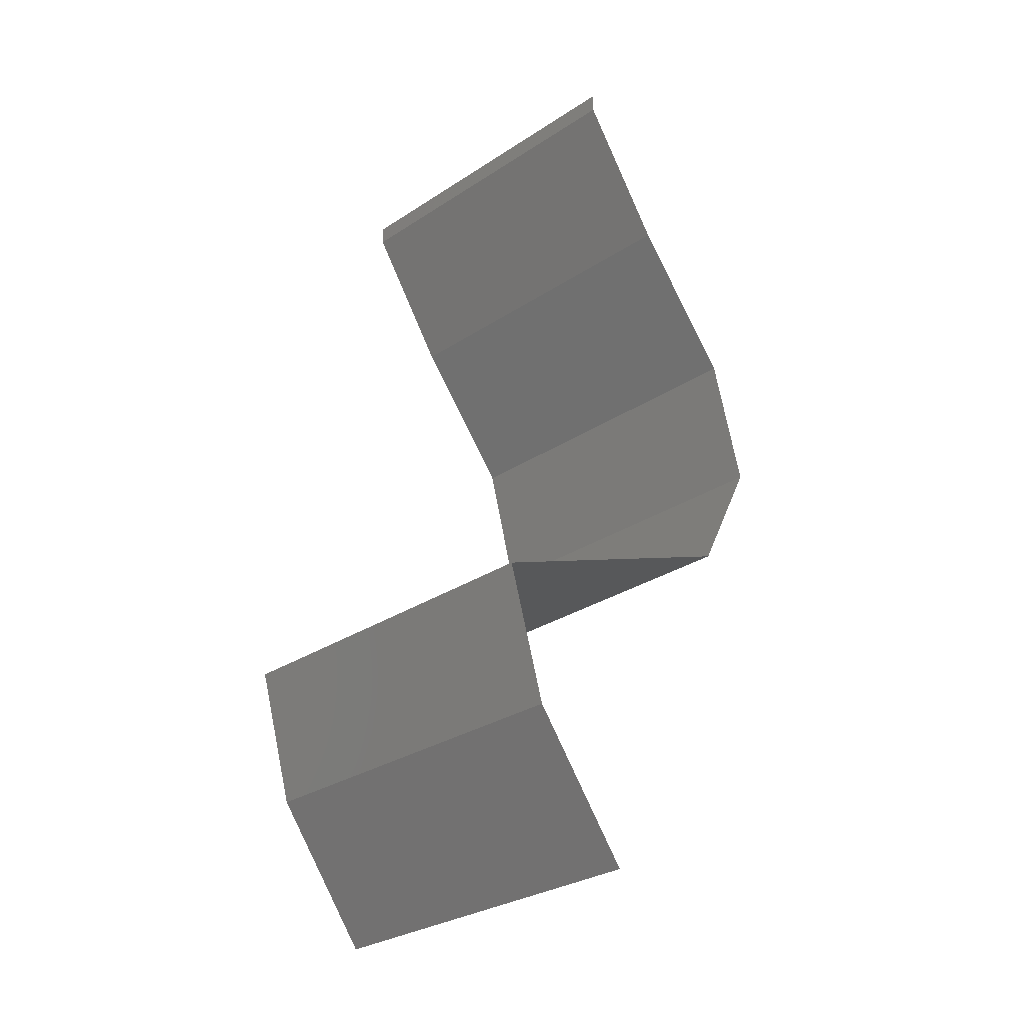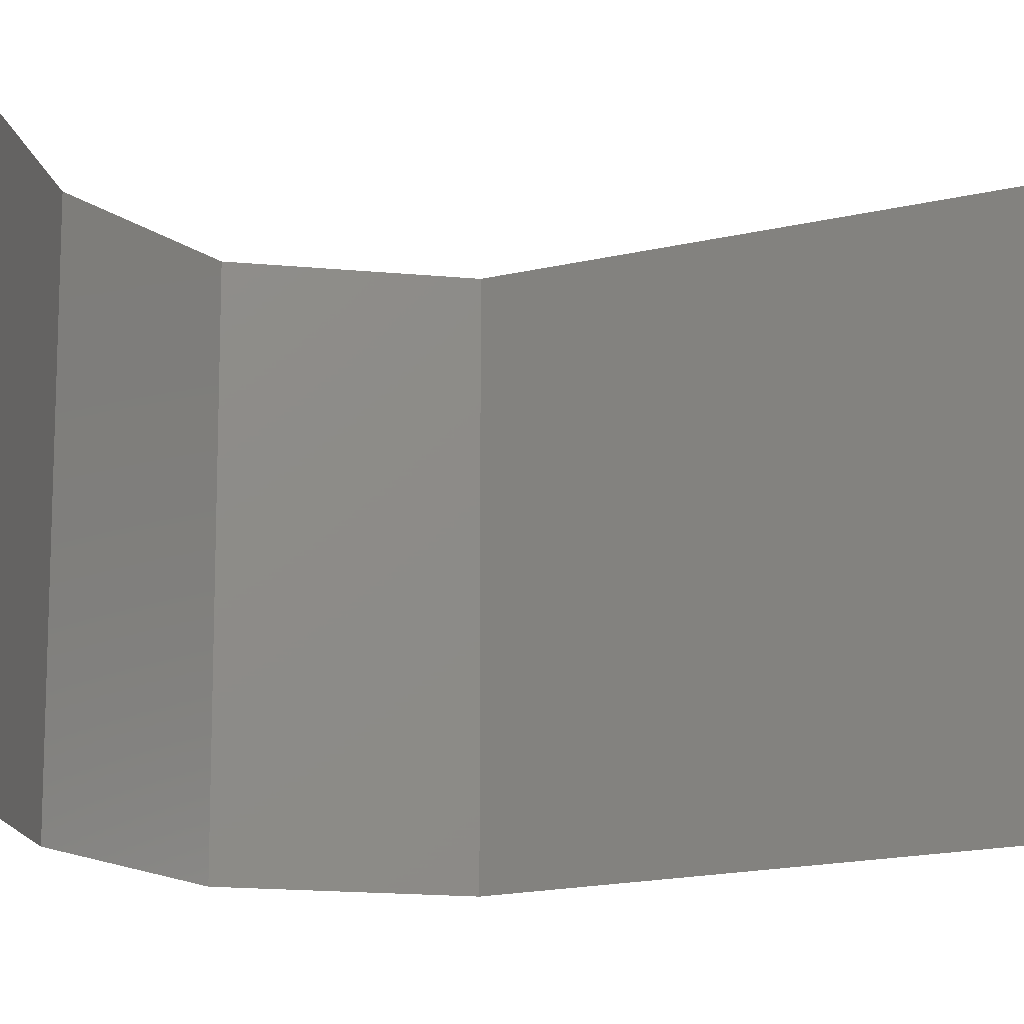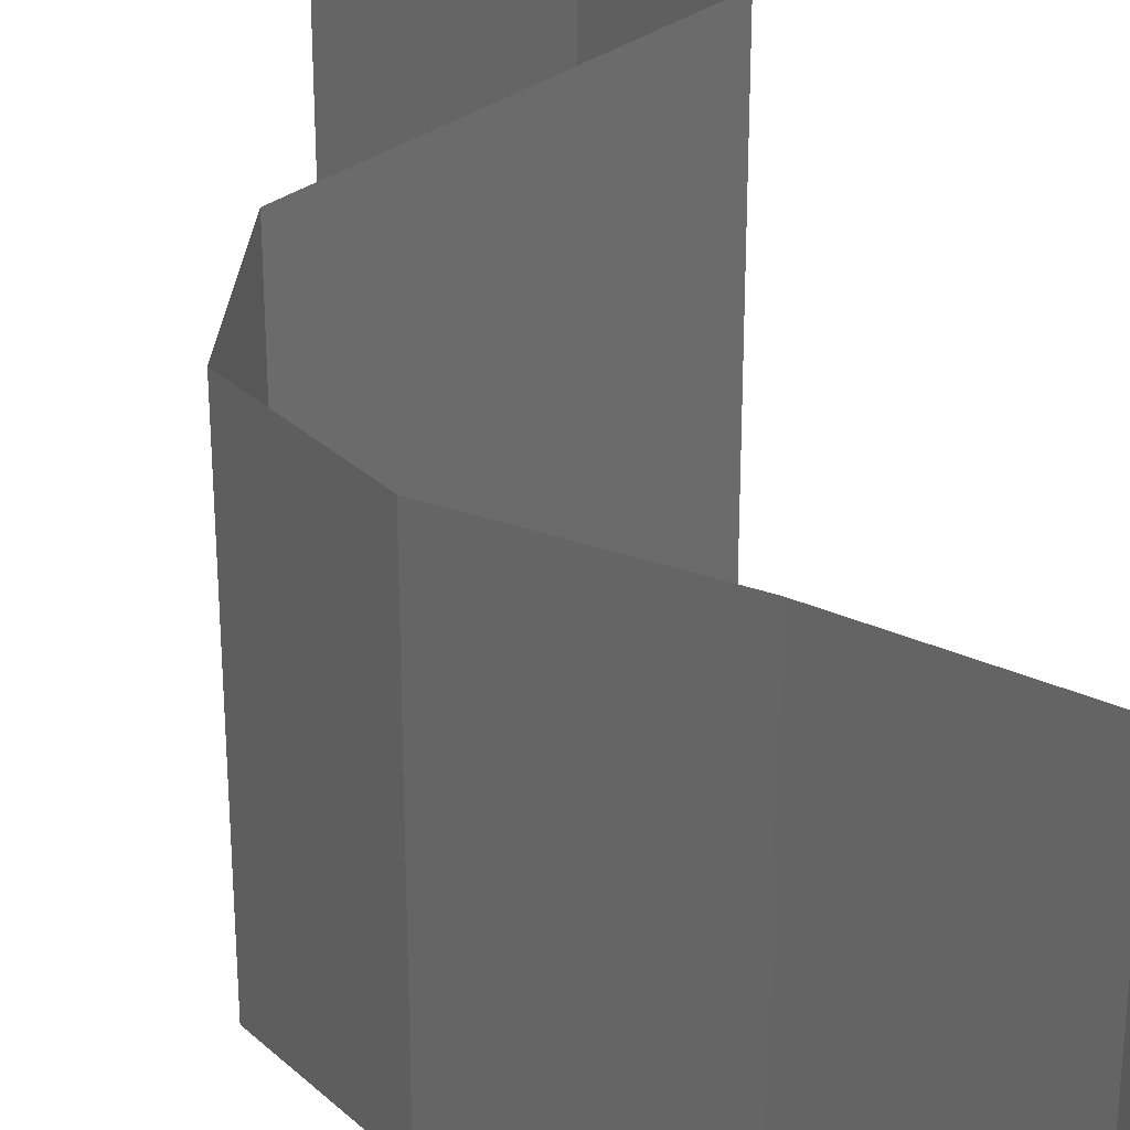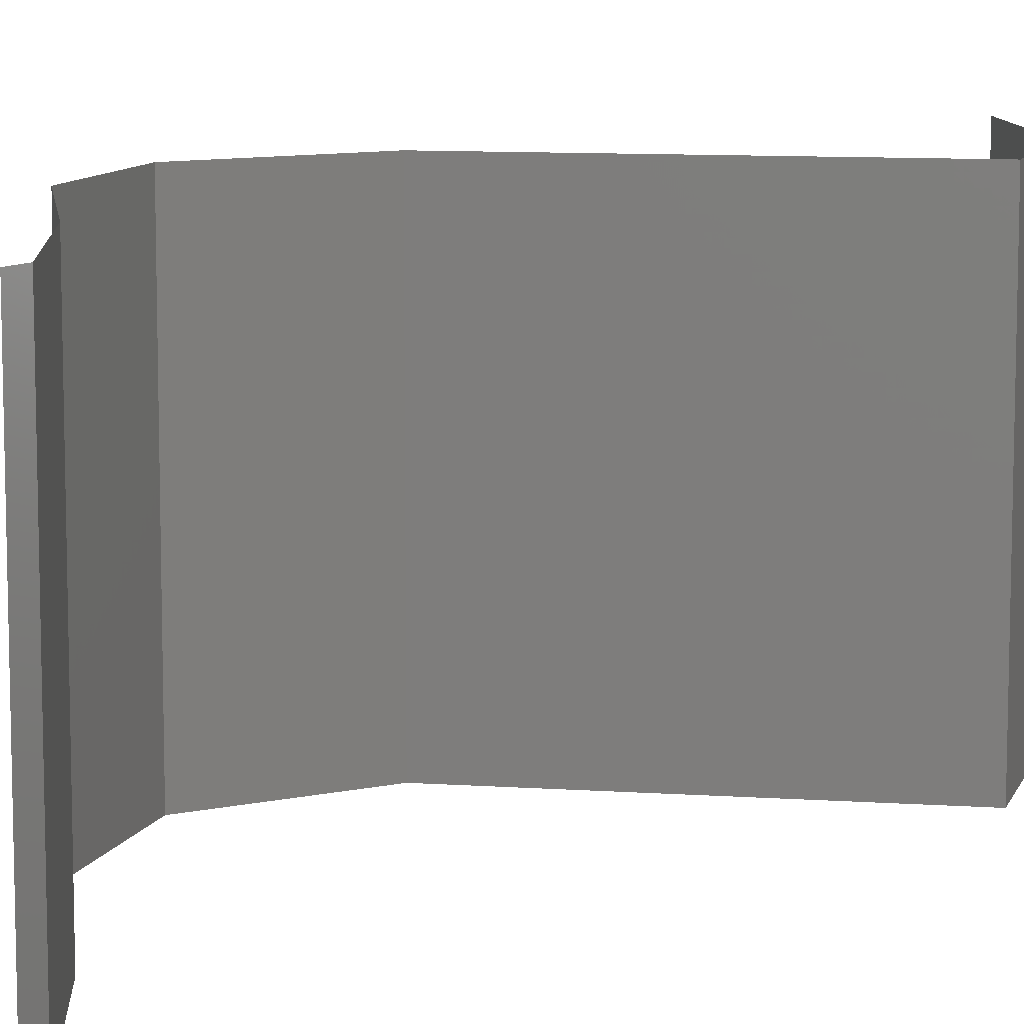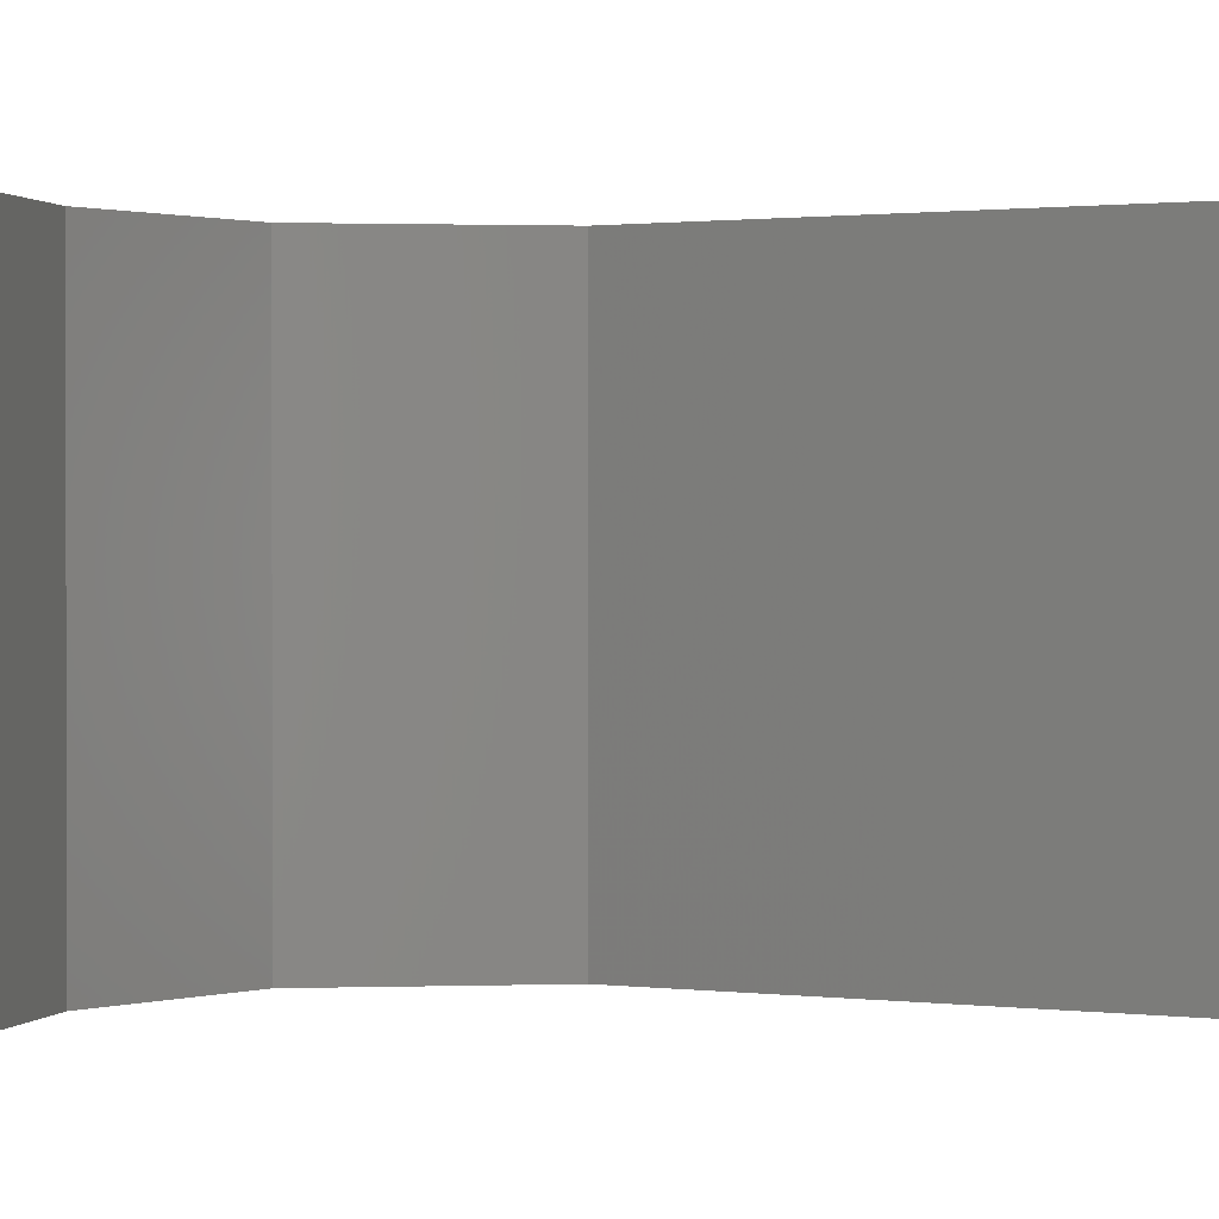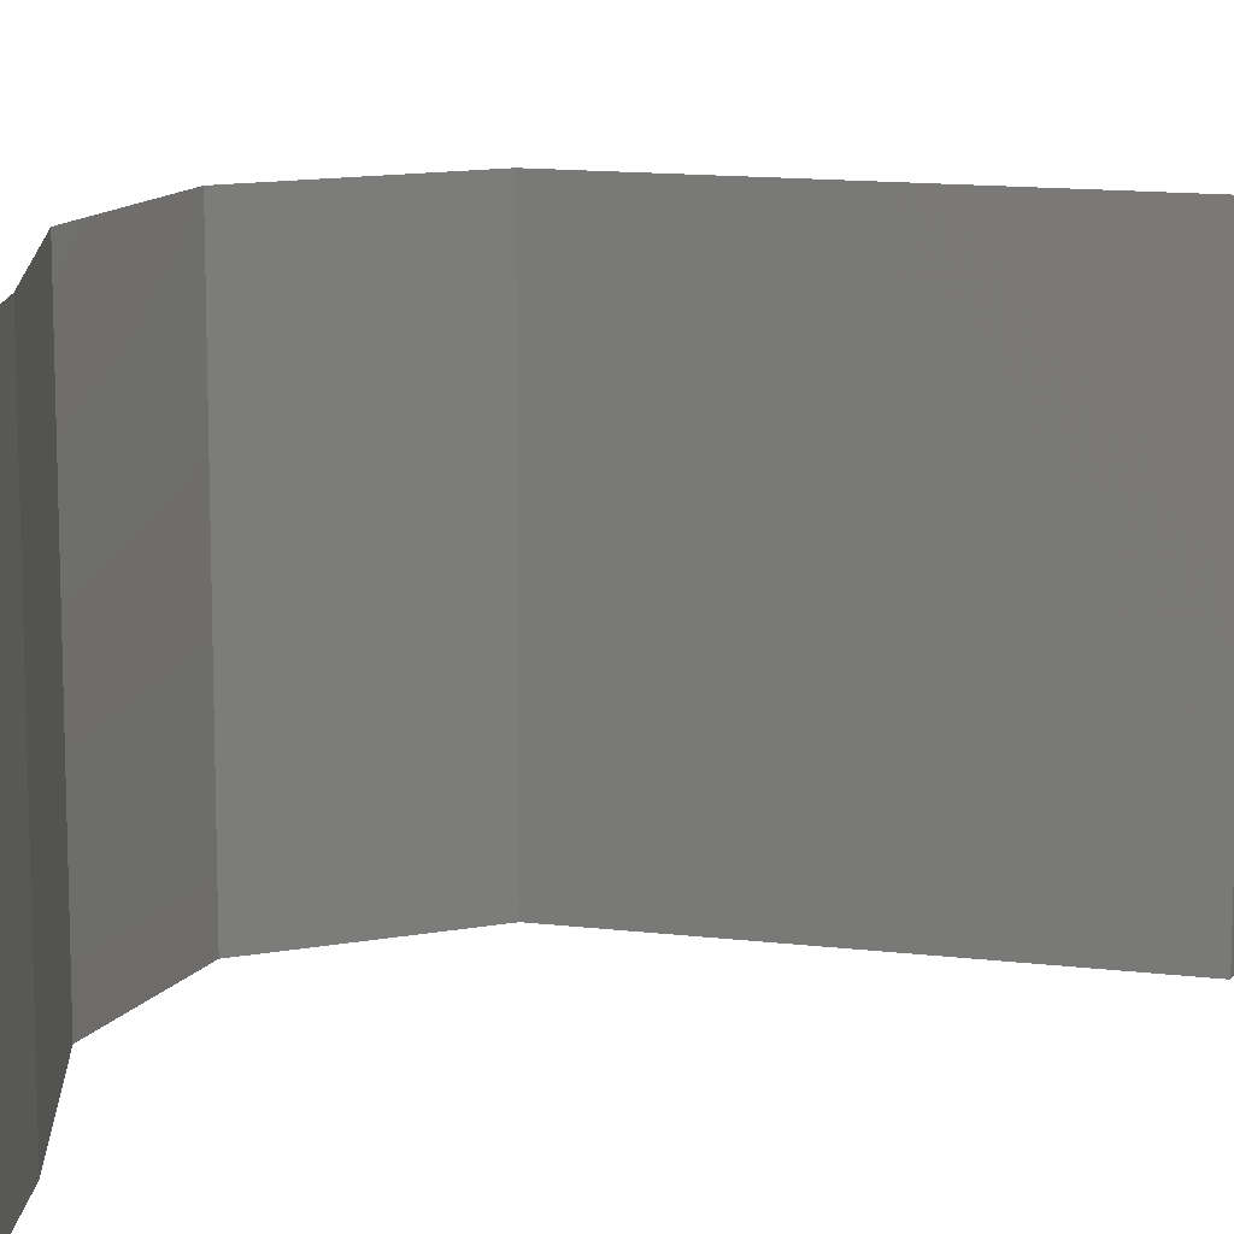
<metadata>
{"format":"stl","ext":"stl","renderer":"f3d","projection":"perspective","resolution":1024,"background":"white","views":[{"elev":-30.3,"azim":-46.7,"up":"+Y"},{"elev":-15.9,"azim":-129.7,"up":"+Z"},{"elev":32.0,"azim":157.2,"up":"+Z"},{"elev":10.2,"azim":-147.3,"up":"+Z"},{"elev":0.8,"azim":-126.5,"up":"+Z"},{"elev":13.0,"azim":-141.4,"up":"+Z"}]}
</metadata>
<code>
# stl→obj: 45 verts, 66 faces
v 0.04 0.05883 0
v 0.04 0.06 0
v 0.04 0.06 0.01
v 0.04 0.05883 0.01
v 0.04 0.06 0.02
v 0.04 0.05883 0.02
v 0.04258 0.05515 0.015
v 0.04517 0.05148 0
v 0.04258 0.05515 0.005
v 0.04517 0.05148 0.01
v 0.04517 0.05148 0.02
v 0.04831 0.0478 0.015
v 0.05146 0.04412 0
v 0.04831 0.0478 0.005
v 0.05146 0.04412 0.01
v 0.05146 0.04412 0.02
v 0.05249 0.04045 0.015
v 0.05352 0.03677 0
v 0.05249 0.04045 0.005
v 0.05352 0.03677 0.01
v 0.05352 0.03677 0.02
v 0.04958 0.02941 0
v 0.05155 0.03309 0.005
v 0.04958 0.02941 0.01
v 0.05155 0.03309 0.015
v 0.04958 0.02941 0.02
v 0.03225 0.02206 0.02
v 0.03916 0.025 0.01236
v 0.04091 0.02574 0.02
v 0.03225 0.02206 0.01
v 0.04323 0.02672 0.006922
v 0.04091 0.02574 0
v 0.04525 0.02758 0.015
v 0.03225 0.02206 0
v 0.03747 0.02428 0.0058
v 0.03452 0.01471 0
v 0.03338 0.01838 0.005
v 0.03452 0.01471 0.01
v 0.03338 0.01838 0.015
v 0.03452 0.01471 0.02
v 0.03744 0.01103 0.015
v 0.04035 0.007354 0
v 0.03744 0.01103 0.005
v 0.04035 0.007354 0.01
v 0.04035 0.007354 0.02
f 1 2 3
f 4 5 6
f 3 5 4
f 1 3 4
f 6 7 4
f 8 9 10
f 4 9 1
f 10 7 11
f 4 7 10
f 10 9 4
f 11 7 6
f 1 9 8
f 11 12 10
f 13 14 15
f 10 14 8
f 15 12 16
f 15 14 10
f 16 12 11
f 10 12 15
f 8 14 13
f 16 17 15
f 18 19 20
f 15 19 13
f 20 17 21
f 21 17 16
f 20 19 15
f 15 17 20
f 13 19 18
f 22 23 24
f 21 25 20
f 24 25 26
f 20 23 18
f 18 23 22
f 20 25 24
f 26 25 21
f 24 23 20
f 27 28 29
f 30 28 27
f 24 31 22
f 22 31 32
f 26 33 24
f 34 35 30
f 29 33 26
f 32 35 34
f 24 33 31
f 31 33 28
f 35 28 30
f 28 33 29
f 35 31 28
f 32 31 35
f 36 37 38
f 27 39 30
f 38 39 40
f 30 37 34
f 30 39 38
f 34 37 36
f 40 39 27
f 38 37 30
f 40 41 38
f 42 43 44
f 38 43 36
f 44 41 45
f 44 43 38
f 38 41 44
f 36 43 42
f 45 41 40

</code>
